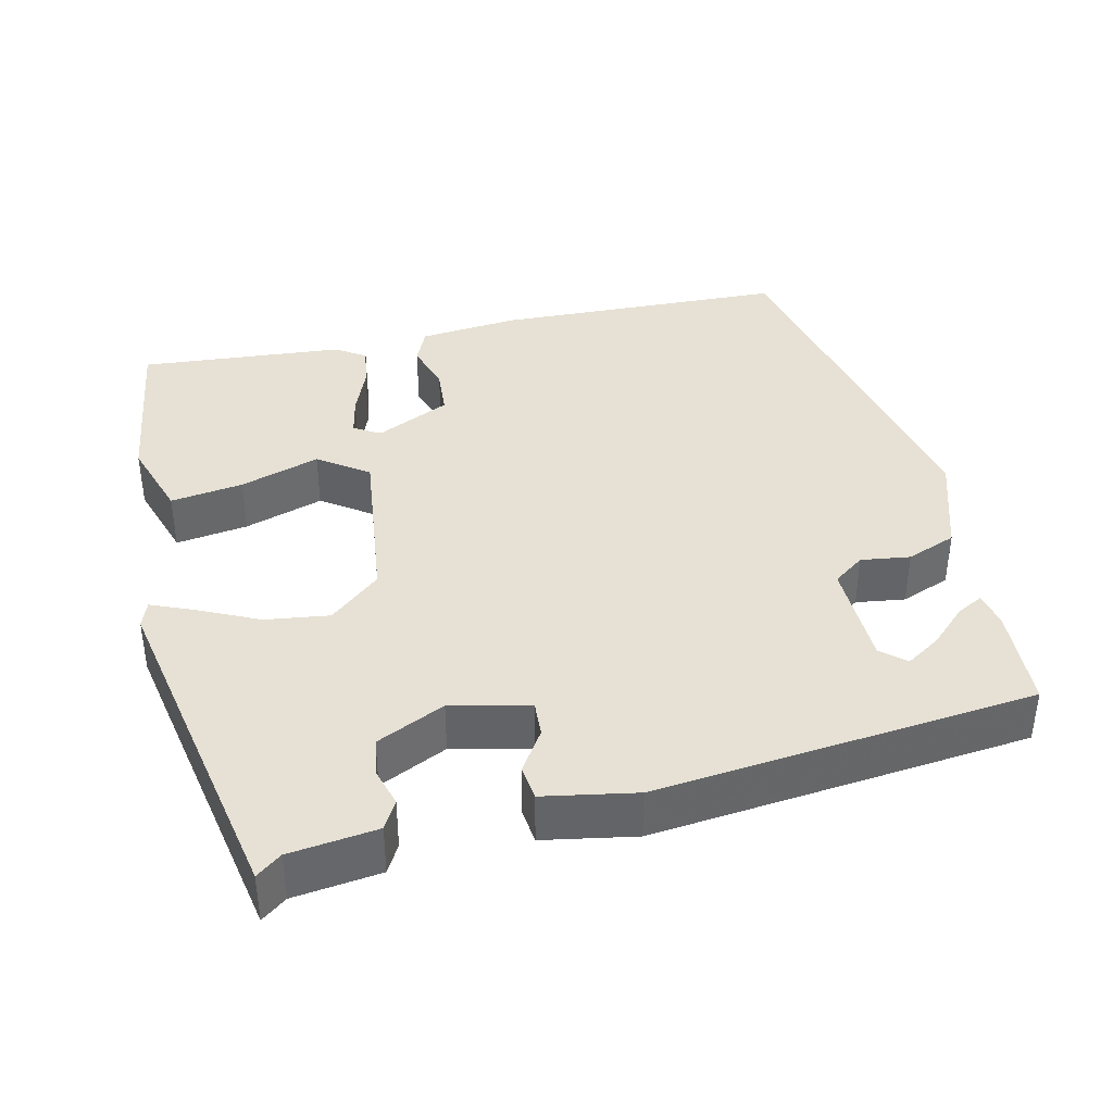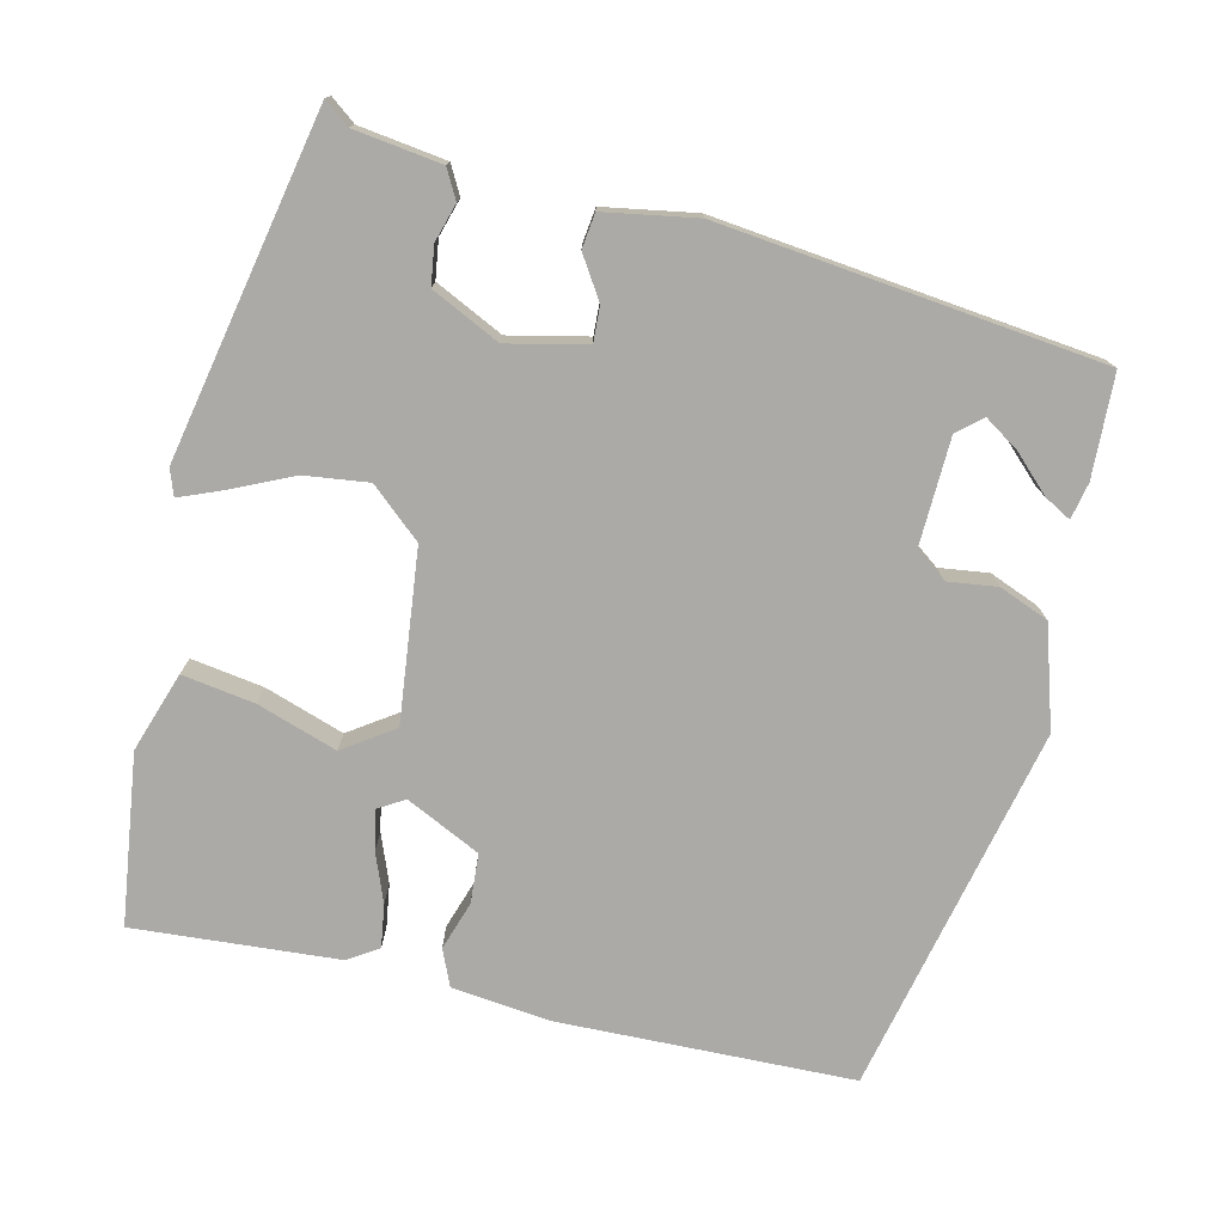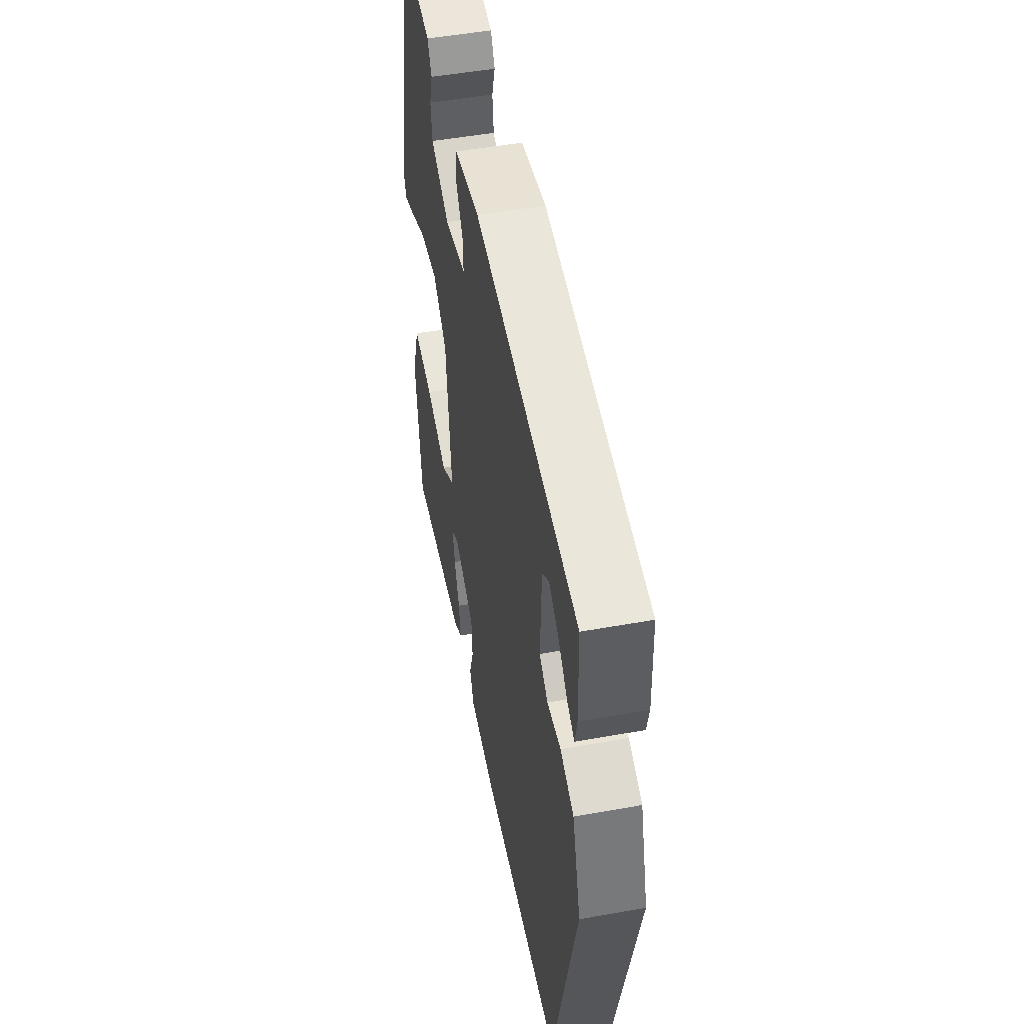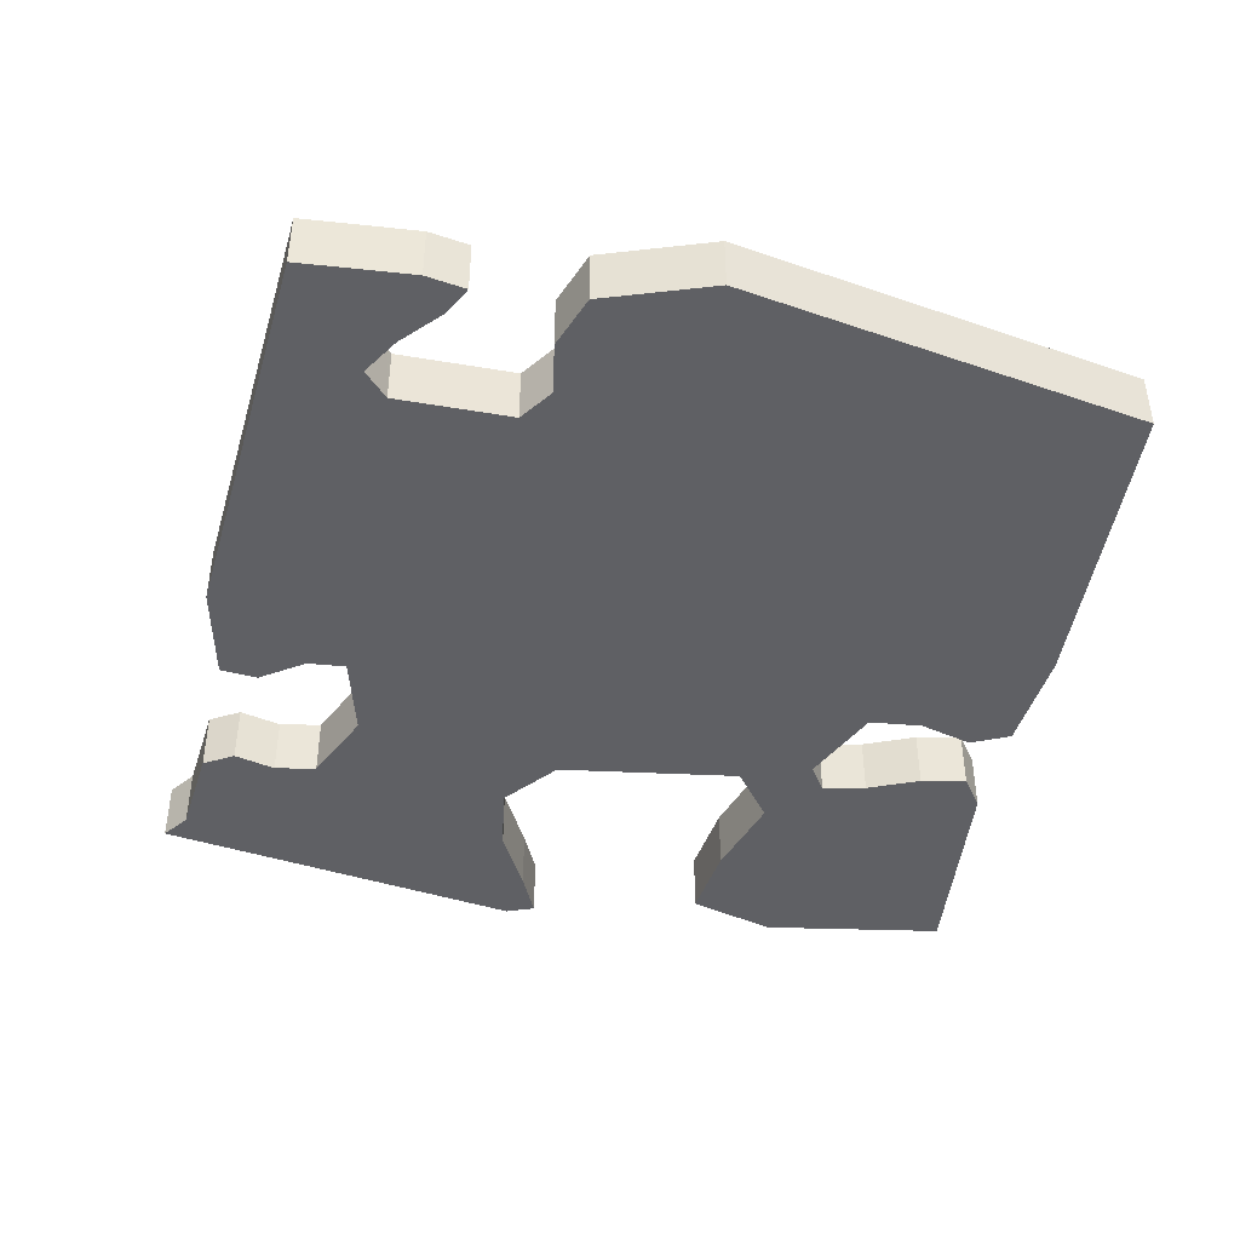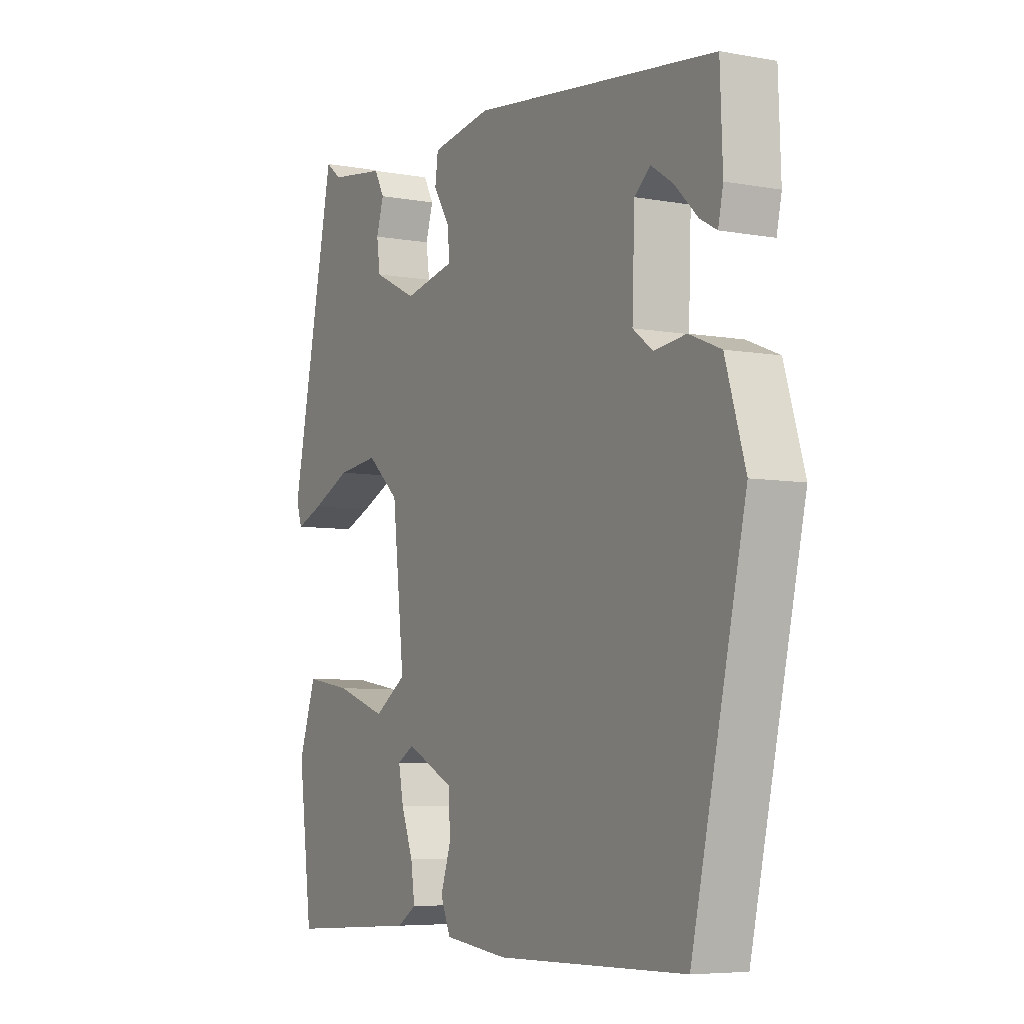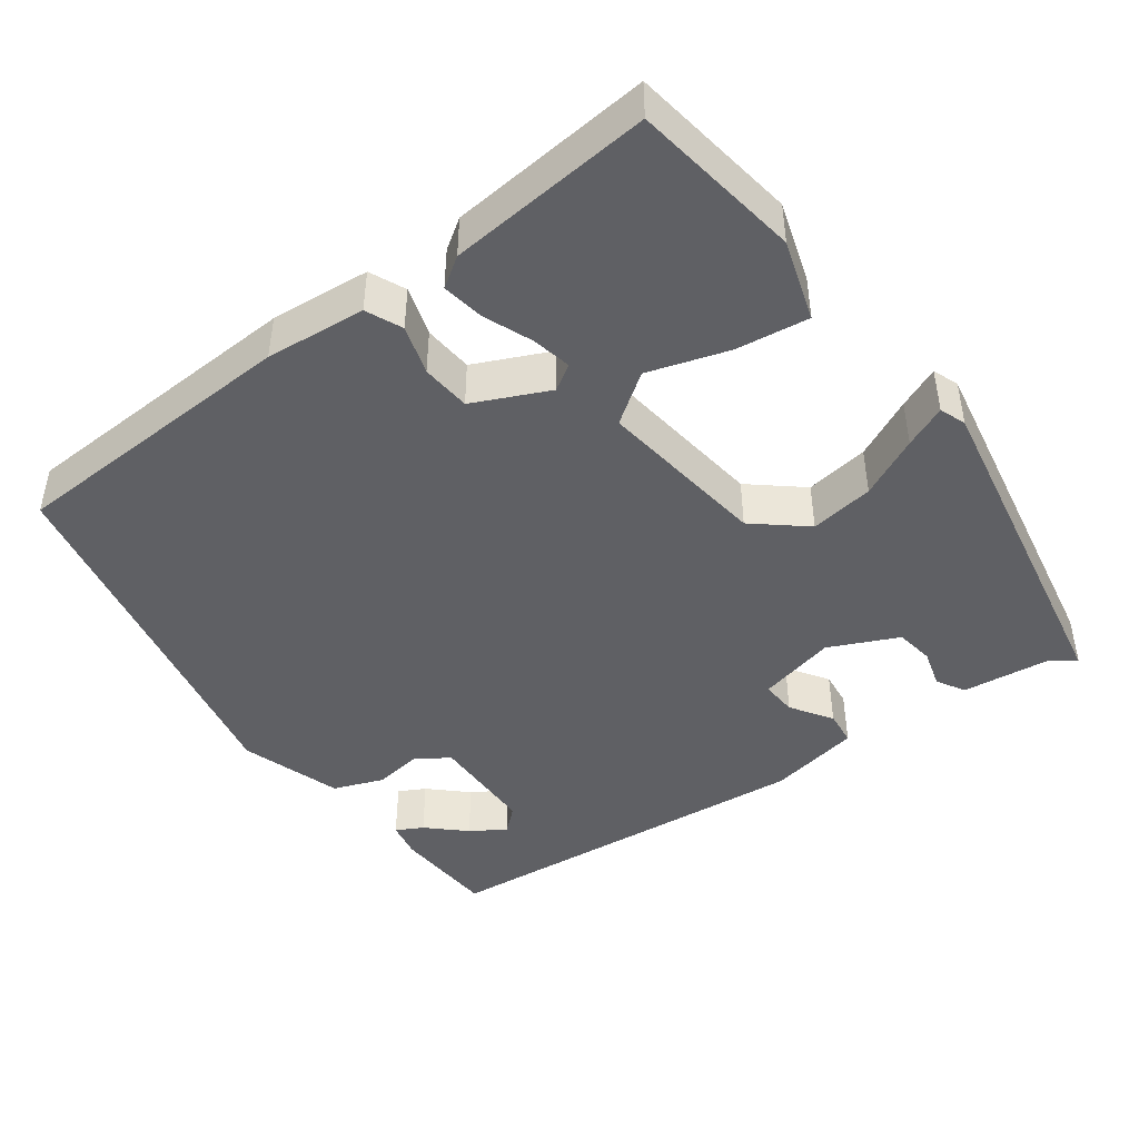
<metadata>
{"format":"obj","ext":"obj","renderer":"f3d","projection":"perspective","resolution":1024,"background":"white","views":[{"elev":39.1,"azim":-12.3,"up":"+Y"},{"elev":-75.9,"azim":-13.0,"up":"+Y"},{"elev":50.0,"azim":78.8,"up":"+Z"},{"elev":-43.3,"azim":80.6,"up":"+Y"},{"elev":-6.1,"azim":61.1,"up":"+Z"},{"elev":-45.1,"azim":-142.5,"up":"+Y"}]}
</metadata>
<code>
v 0.487 0.07 0.407
v 0.492 0.07 0.274
v 0.482 0.07 0.227
v 0.448 0.07 0.246
v 0.402 0.07 0.291
v 0.358 0.07 0.32
v 0.326 0.07 0.293
v 0.321 0.07 0.155
v 0.361 0.07 0.125
v 0.425 0.07 0.133
v 0.489 0.07 0.107
v 0.529 0.07 -0.024
v 0.421 0.07 -0.5
v 0.041 0.07 -0.508
v -0.088 0.07 -0.493
v -0.108 0.07 -0.446
v -0.087 0.07 -0.383
v -0.091 0.07 -0.319
v -0.187 0.07 -0.272
v -0.221 0.07 -0.292
v -0.211 0.07 -0.344
v -0.187 0.07 -0.407
v -0.179 0.07 -0.462
v -0.218 0.07 -0.487
v -0.483 0.07 -0.505
v -0.511 0.07 -0.285
v -0.476 0.07 -0.182
v -0.382 0.07 -0.197
v -0.279 0.07 -0.232
v -0.214 0.07 -0.188
v -0.238 0.07 0.033
v -0.303 0.07 0.09
v -0.386 0.07 0.08
v -0.465 0.07 0.044
v -0.52 0.07 0.022
v -0.532 0.07 0.056
v -0.441 0.07 0.498
v -0.409 0.07 0.473
v -0.296 0.07 0.457
v -0.276 0.07 0.42
v -0.291 0.07 0.371
v -0.284 0.07 0.321
v -0.196 0.07 0.278
v -0.094 0.07 0.3
v -0.096 0.07 0.346
v -0.13 0.07 0.4
v -0.124 0.07 0.445
v -0.004 0.07 0.465
v 0.487 0 0.407
v 0.492 0 0.274
v 0.482 0 0.227
v 0.448 0 0.246
v 0.402 0 0.291
v 0.358 0 0.32
v 0.326 0 0.293
v 0.321 0 0.155
v 0.361 0 0.125
v 0.425 0 0.133
v 0.489 0 0.107
v 0.529 0 -0.024
v 0.421 0 -0.5
v 0.041 0 -0.508
v -0.088 0 -0.493
v -0.108 0 -0.446
v -0.087 0 -0.383
v -0.091 0 -0.319
v -0.187 0 -0.272
v -0.221 0 -0.292
v -0.211 0 -0.344
v -0.187 0 -0.407
v -0.179 0 -0.462
v -0.218 0 -0.487
v -0.483 0 -0.505
v -0.511 0 -0.285
v -0.476 0 -0.182
v -0.382 0 -0.197
v -0.279 0 -0.232
v -0.214 0 -0.188
v -0.238 0 0.033
v -0.303 0 0.09
v -0.386 0 0.08
v -0.465 0 0.044
v -0.52 0 0.022
v -0.532 0 0.056
v -0.441 0 0.498
v -0.409 0 0.473
v -0.296 0 0.457
v -0.276 0 0.42
v -0.291 0 0.371
v -0.284 0 0.321
v -0.196 0 0.278
v -0.094 0 0.3
v -0.096 0 0.346
v -0.13 0 0.4
v -0.124 0 0.445
v -0.004 0 0.465
f 45 46 47 48
f 44 45 48 1
f 43 44 1
f 38 39 40 41
f 38 41 42
f 37 38 42
f 36 37 42
f 33 34 35 36
f 33 36 42 43
f 26 27 28 29
f 24 25 26 29
f 21 22 23 24
f 20 21 24 29
f 19 20 29 30
f 14 15 16 17
f 14 17 18
f 13 14 18
f 9 10 11 12
f 8 9 12 13
f 2 3 4 5
f 2 5 6
f 1 2 6
f 32 33 43 1
f 18 19 30 31
f 8 13 18 31
f 7 8 31 32
f 6 7 32
f 1 6 32
f 96 95 94 93
f 49 96 93 92
f 49 92 91
f 89 88 87 86
f 90 89 86
f 90 86 85
f 90 85 84
f 84 83 82 81
f 91 90 84 81
f 77 76 75 74
f 77 74 73 72
f 72 71 70 69
f 77 72 69 68
f 78 77 68 67
f 65 64 63 62
f 66 65 62
f 66 62 61
f 60 59 58 57
f 61 60 57 56
f 53 52 51 50
f 54 53 50
f 54 50 49
f 49 91 81 80
f 79 78 67 66
f 79 66 61 56
f 80 79 56 55
f 80 55 54
f 80 54 49
f 1 49 50 2
f 2 50 51 3
f 3 51 52 4
f 4 52 53 5
f 5 53 54 6
f 6 54 55 7
f 7 55 56 8
f 8 56 57 9
f 9 57 58 10
f 10 58 59 11
f 11 59 60 12
f 12 60 61 13
f 13 61 62 14
f 14 62 63 15
f 15 63 64 16
f 16 64 65 17
f 17 65 66 18
f 18 66 67 19
f 19 67 68 20
f 20 68 69 21
f 21 69 70 22
f 22 70 71 23
f 23 71 72 24
f 24 72 73 25
f 25 73 74 26
f 26 74 75 27
f 27 75 76 28
f 28 76 77 29
f 29 77 78 30
f 30 78 79 31
f 31 79 80 32
f 32 80 81 33
f 33 81 82 34
f 34 82 83 35
f 35 83 84 36
f 36 84 85 37
f 37 85 86 38
f 38 86 87 39
f 39 87 88 40
f 40 88 89 41
f 41 89 90 42
f 42 90 91 43
f 43 91 92 44
f 44 92 93 45
f 45 93 94 46
f 46 94 95 47
f 47 95 96 48
f 48 96 49 1

</code>
